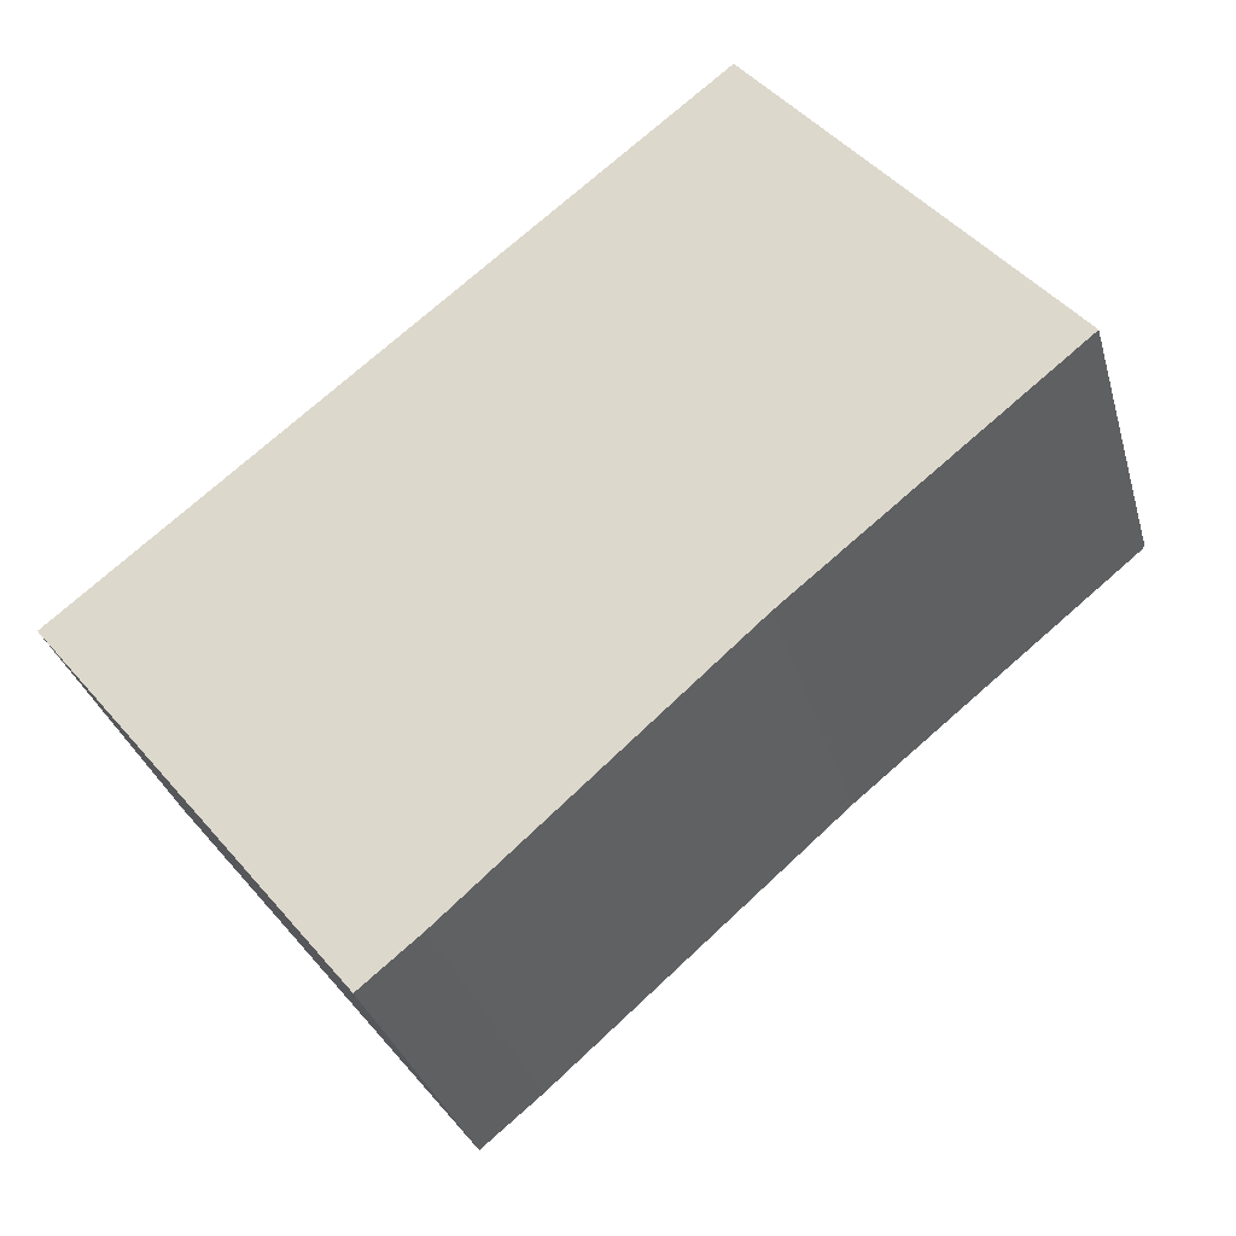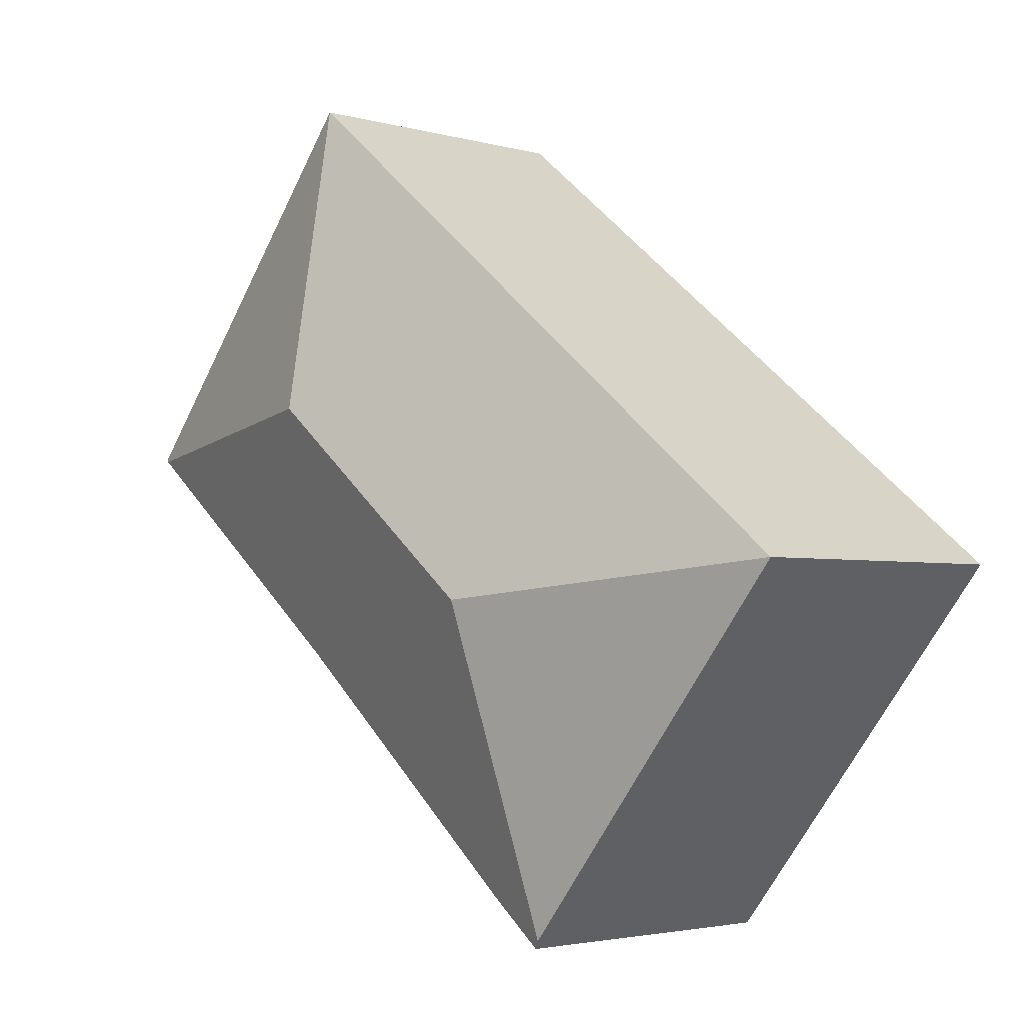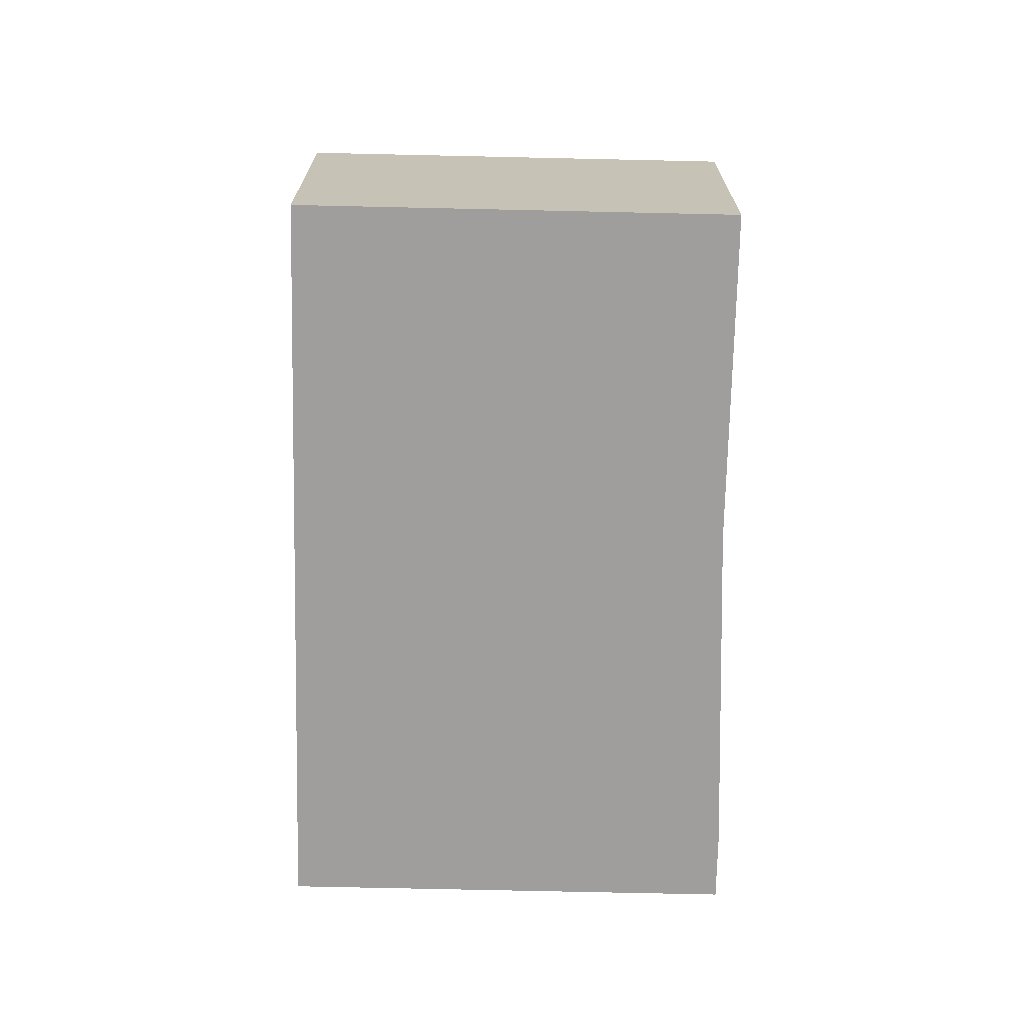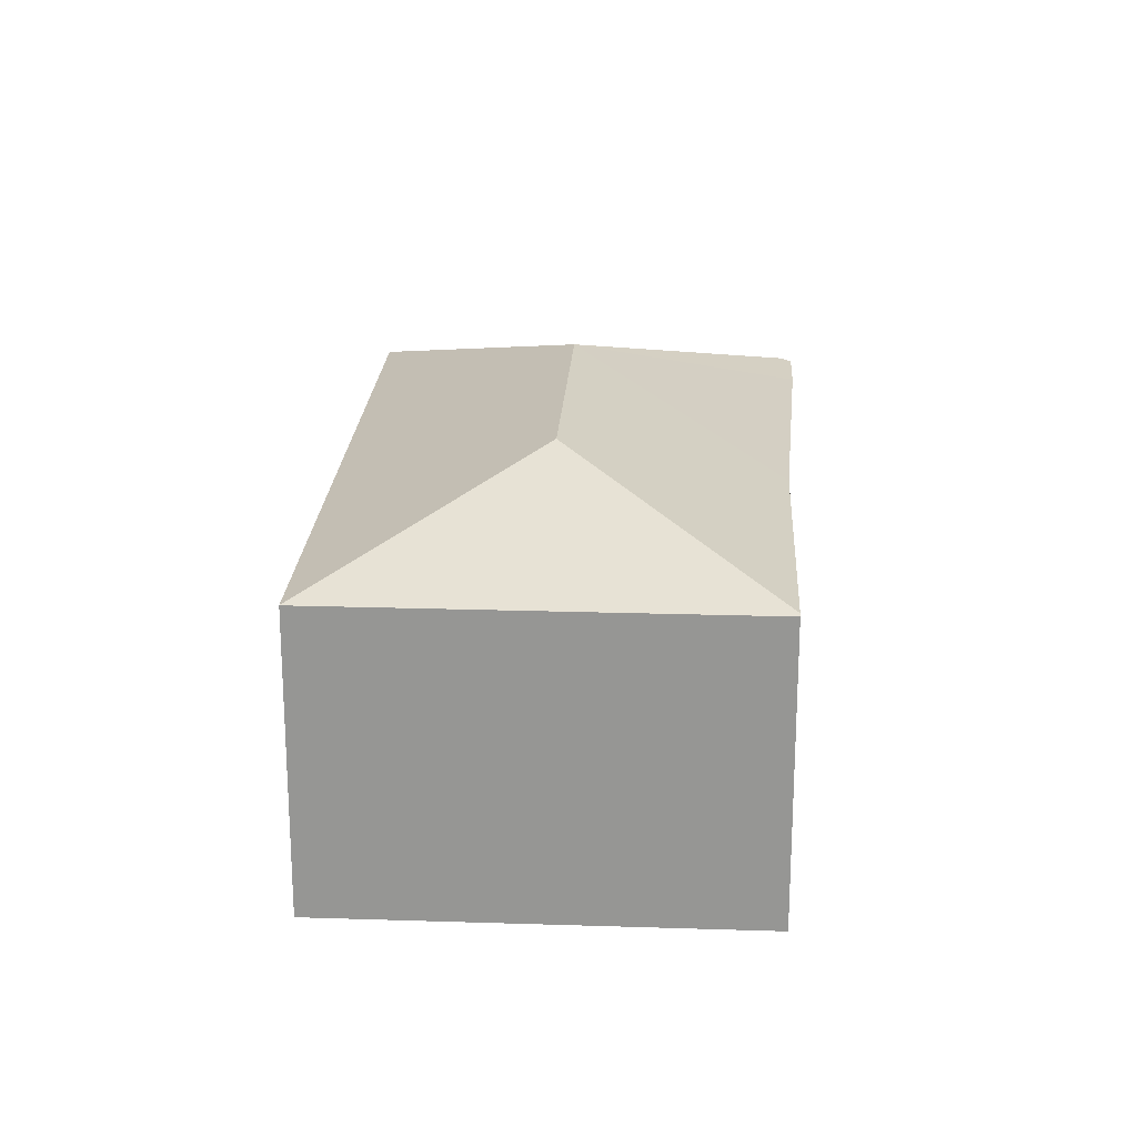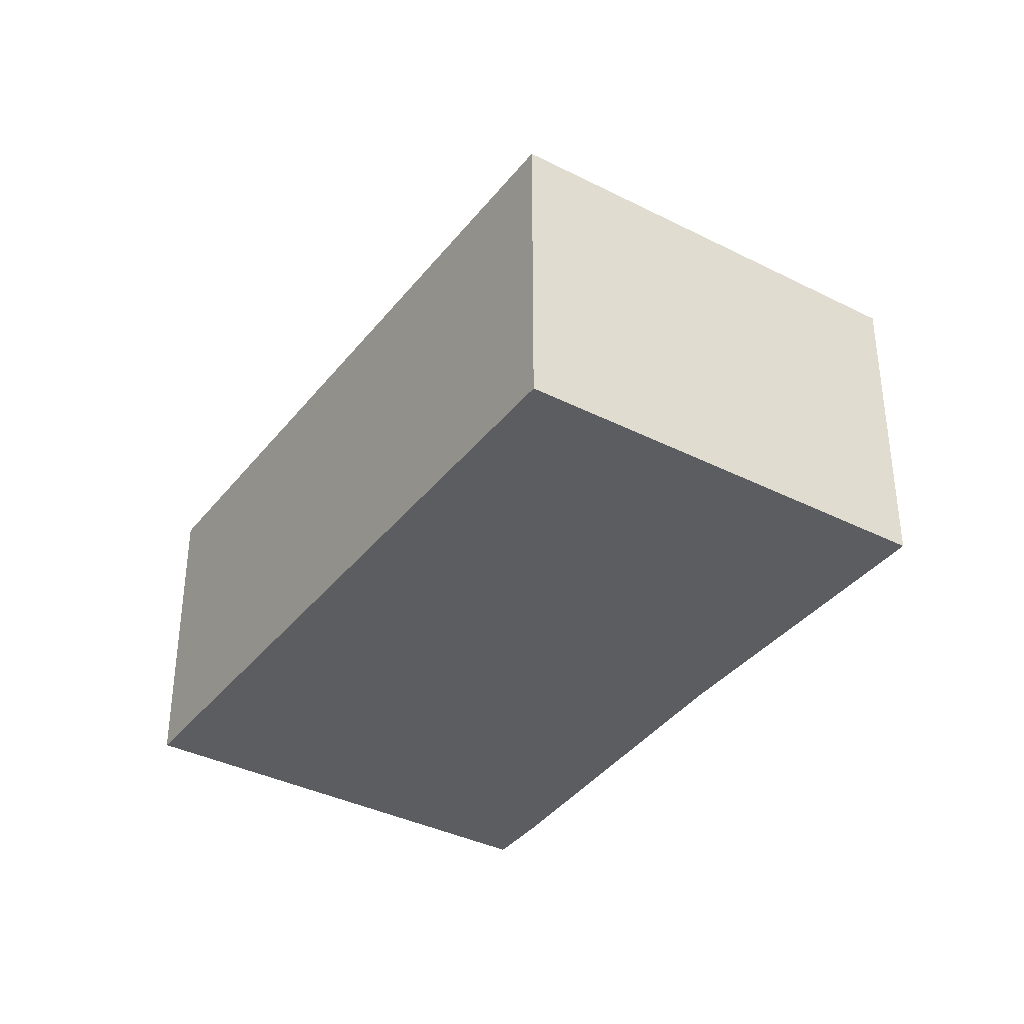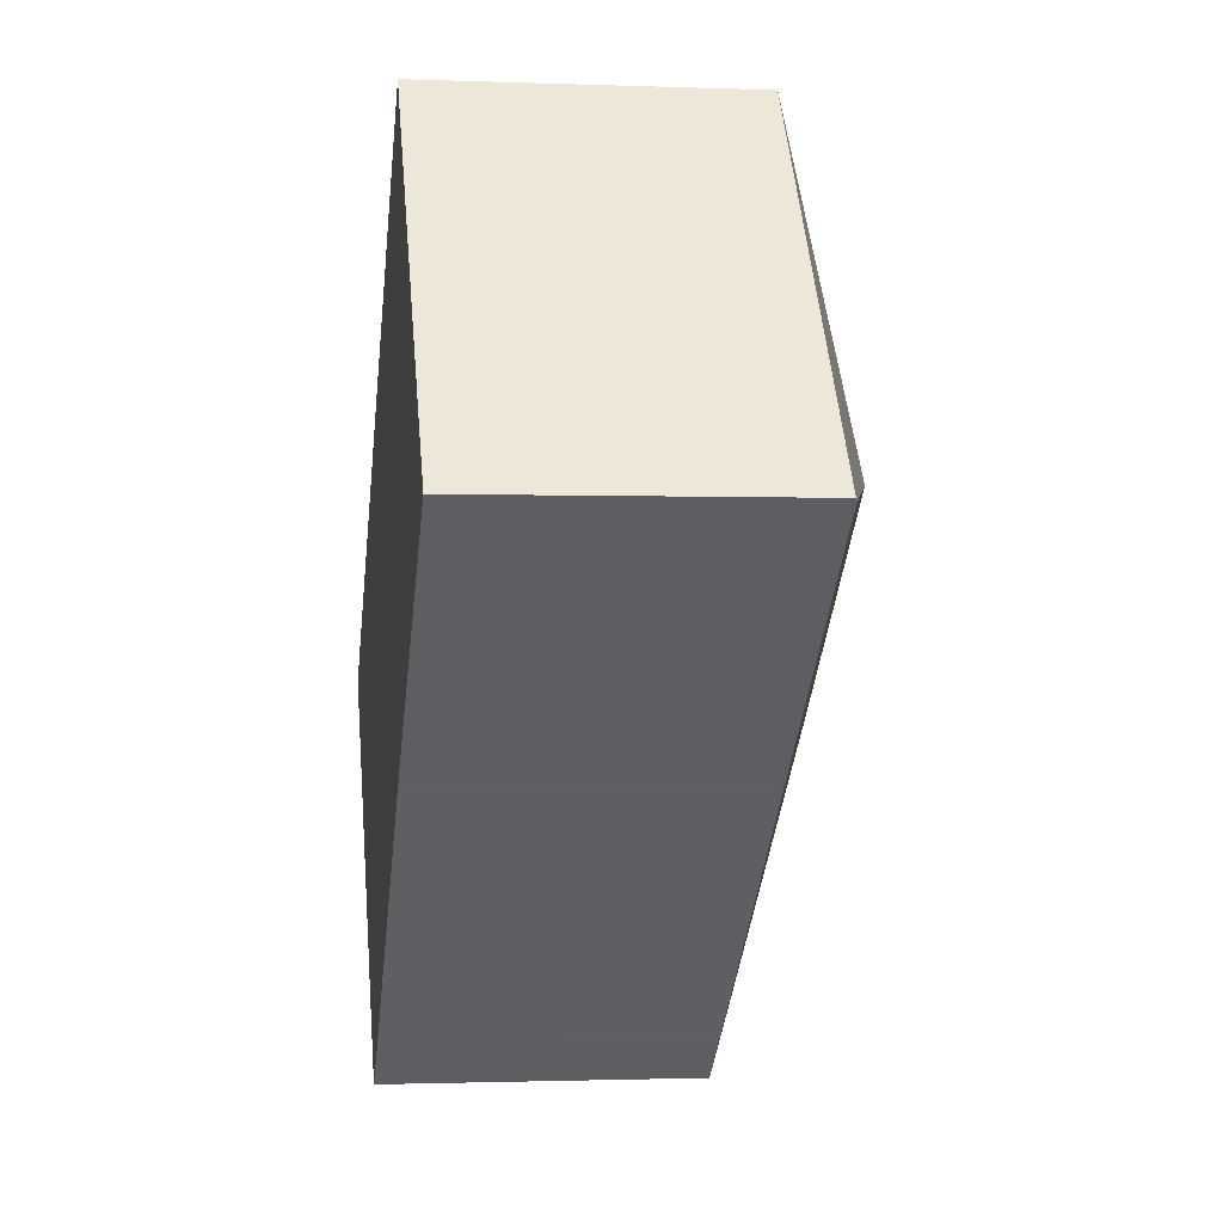
<metadata>
{"format":"obj","ext":"obj","renderer":"f3d","projection":"perspective","resolution":1024,"background":"white","views":[{"elev":-32.8,"azim":15.2,"up":"+Z"},{"elev":-3.0,"azim":-134.0,"up":"+Z"},{"elev":-71.0,"azim":49.8,"up":"+Y"},{"elev":21.8,"azim":54.3,"up":"+Y"},{"elev":-36.9,"azim":17.8,"up":"+Y"},{"elev":-1.4,"azim":82.0,"up":"+Z"}]}
</metadata>
<code>
v  6.081 2.158 0.887
v  4.137 2.148 3.34
v  6.103 2.148 0.905
v  3.9 2.703 1.12
v  0 2.148 1.315e-16
v  2.22 2.703 -0.237
v  4.254 2.158 -0.588
v  2.407 2.122 -2.209
v  1.984 2.148 -2.457
v  2.03 2.122 -2.514
v  2.407 1.353e-16 -2.209
v  2.03 1.539e-16 -2.514
v  4.254 3.6e-17 -0.588
v  6.103 -5.542e-17 0.905
v  6.081 -5.431e-17 0.887
v  0 0 0
v  1.984 1.504e-16 -2.457
v  4.137 -2.045e-16 3.34
g defaultobject
f 1 2 3
f 2 1 4
f 4 5 2
f 5 4 6
f 7 4 1
f 4 7 6
f 6 7 8
f 6 8 9
f 9 8 10
f 6 9 5
f 11 10 8
f 10 11 12
f 13 8 7
f 8 13 11
f 3 7 1
f 7 3 14
f 7 14 13
f 13 14 15
f 10 5 9
f 5 10 12
f 5 12 16
f 16 12 17
f 16 2 5
f 2 16 18
f 18 3 2
f 3 18 14
f 11 17 12
f 17 11 16
f 16 11 18
f 18 11 13
f 18 13 14

</code>
